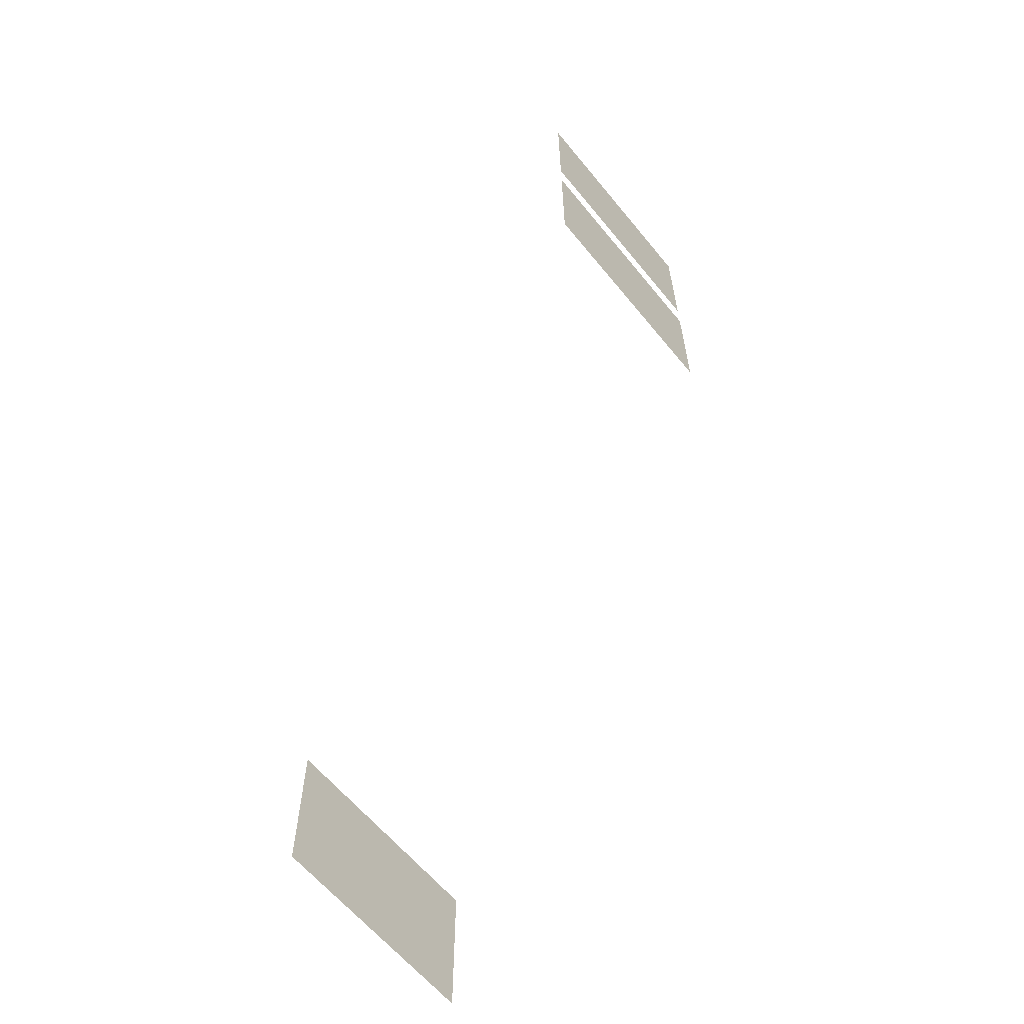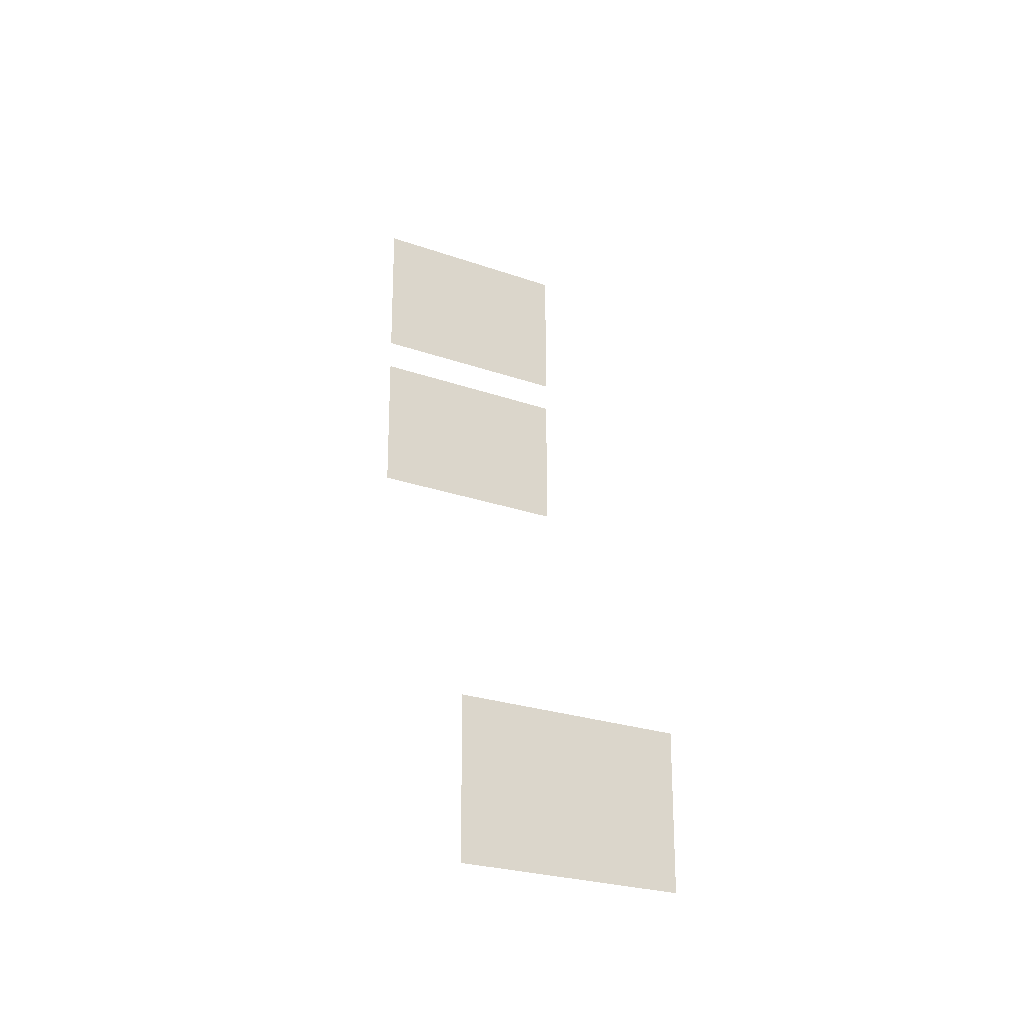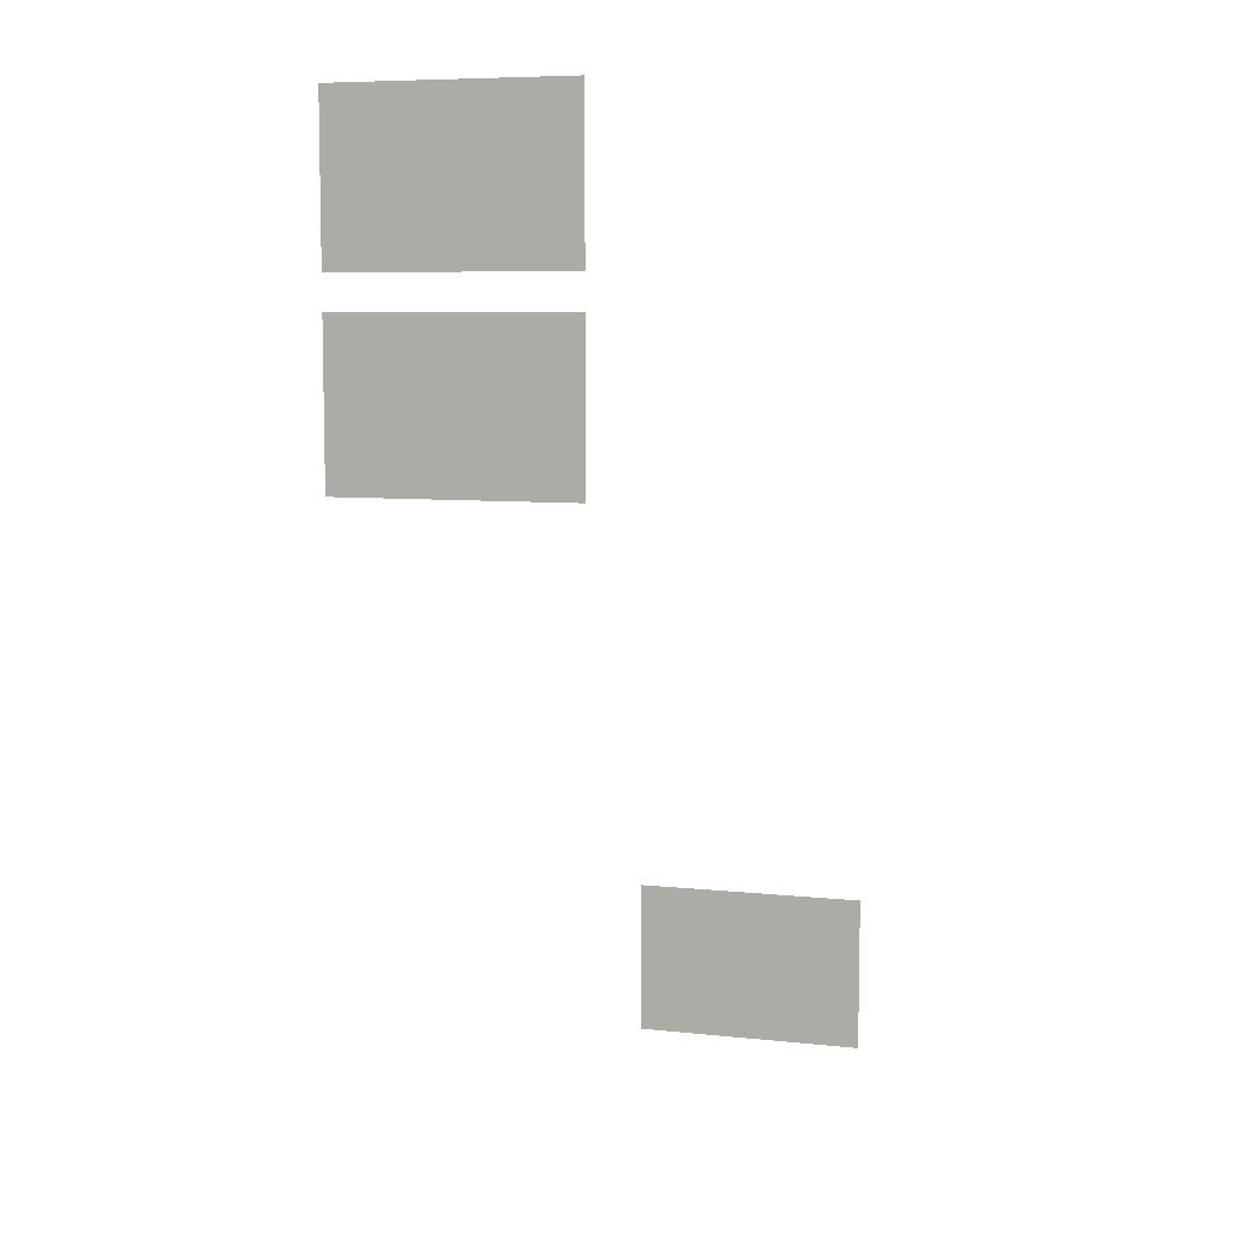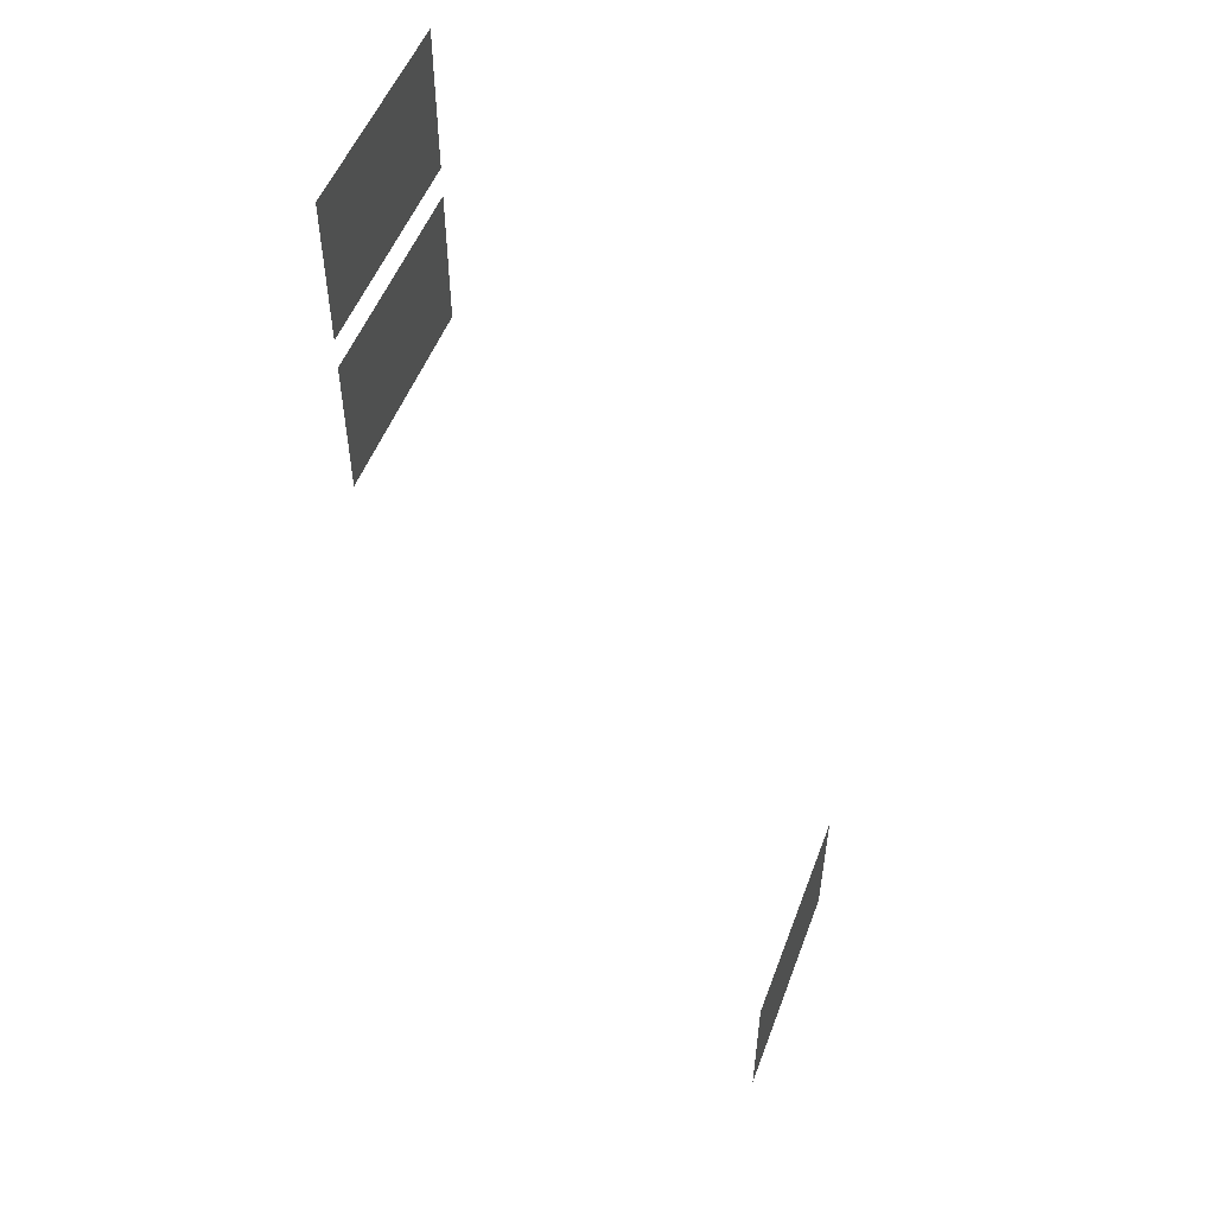
<metadata>
{"format":"obj","ext":"obj","renderer":"f3d","projection":"perspective","resolution":1024,"background":"white","views":[{"elev":-62.2,"azim":39.3,"up":"+Y"},{"elev":-24.0,"azim":-120.8,"up":"+Y"},{"elev":7.6,"azim":106.3,"up":"+Y"},{"elev":52.3,"azim":-159.6,"up":"+Y"}]}
</metadata>
<code>
v -3.91 -0.62 2.352
v -3.91 -0.62 -0.1493
v -3.91 1.062 -0.1493
v -3.91 1.062 2.352
v 1.096 7.857 3.972
v 1.096 7.857 1.471
v 1.096 9.539 1.471
v 1.096 9.539 3.972
v 1.096 5.817 3.972
v 1.096 5.817 1.471
v 1.096 7.498 1.471
v 1.096 7.498 3.972
g Building_t8.012_36752_619
f 1 3 2
f 1 4 3
f 5 7 6
f 5 8 7
f 9 11 10
f 9 12 11

</code>
